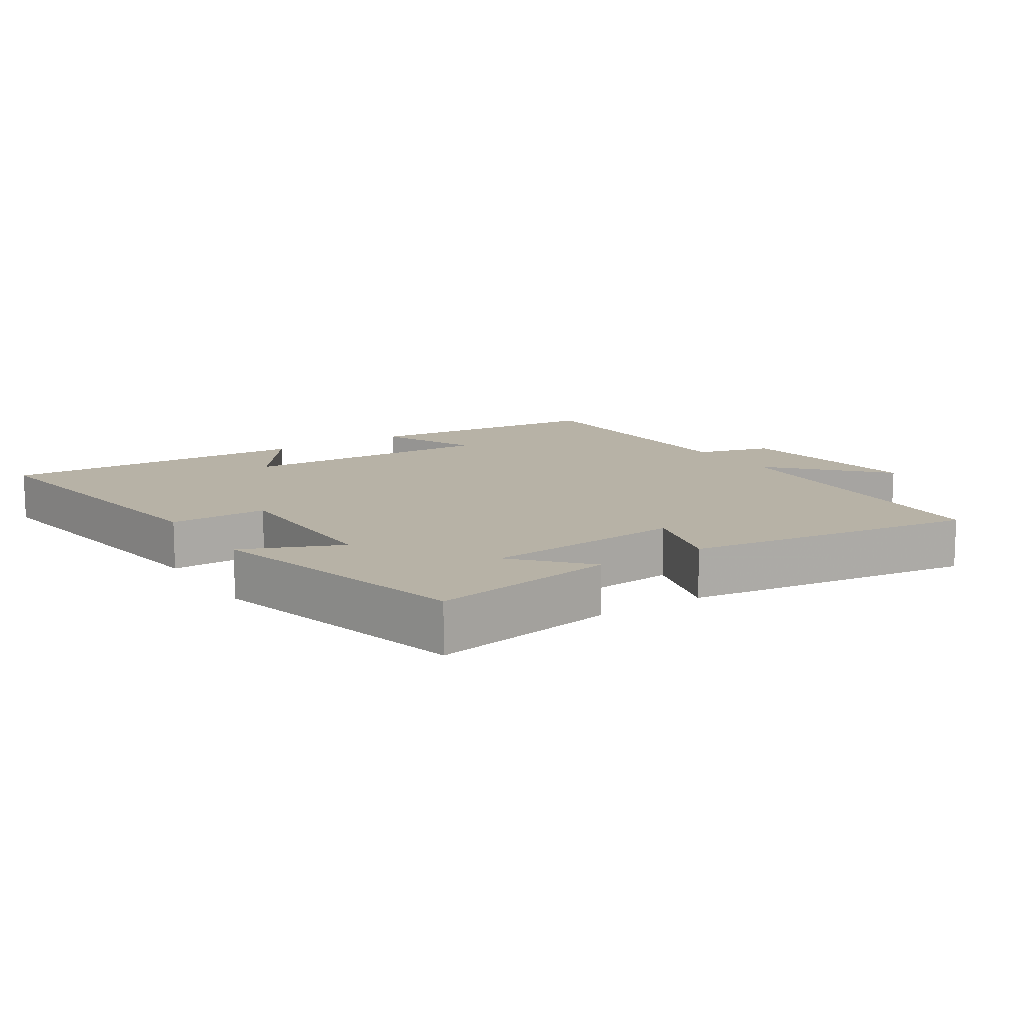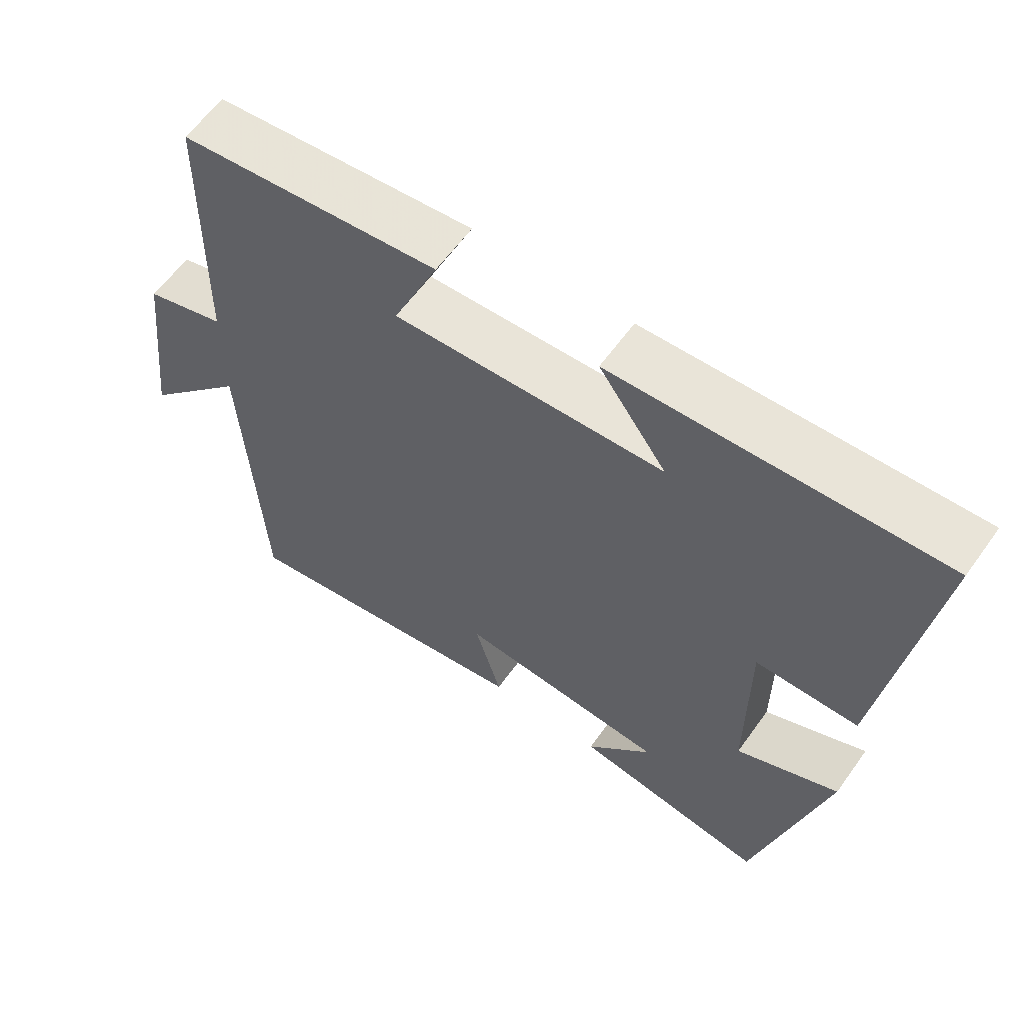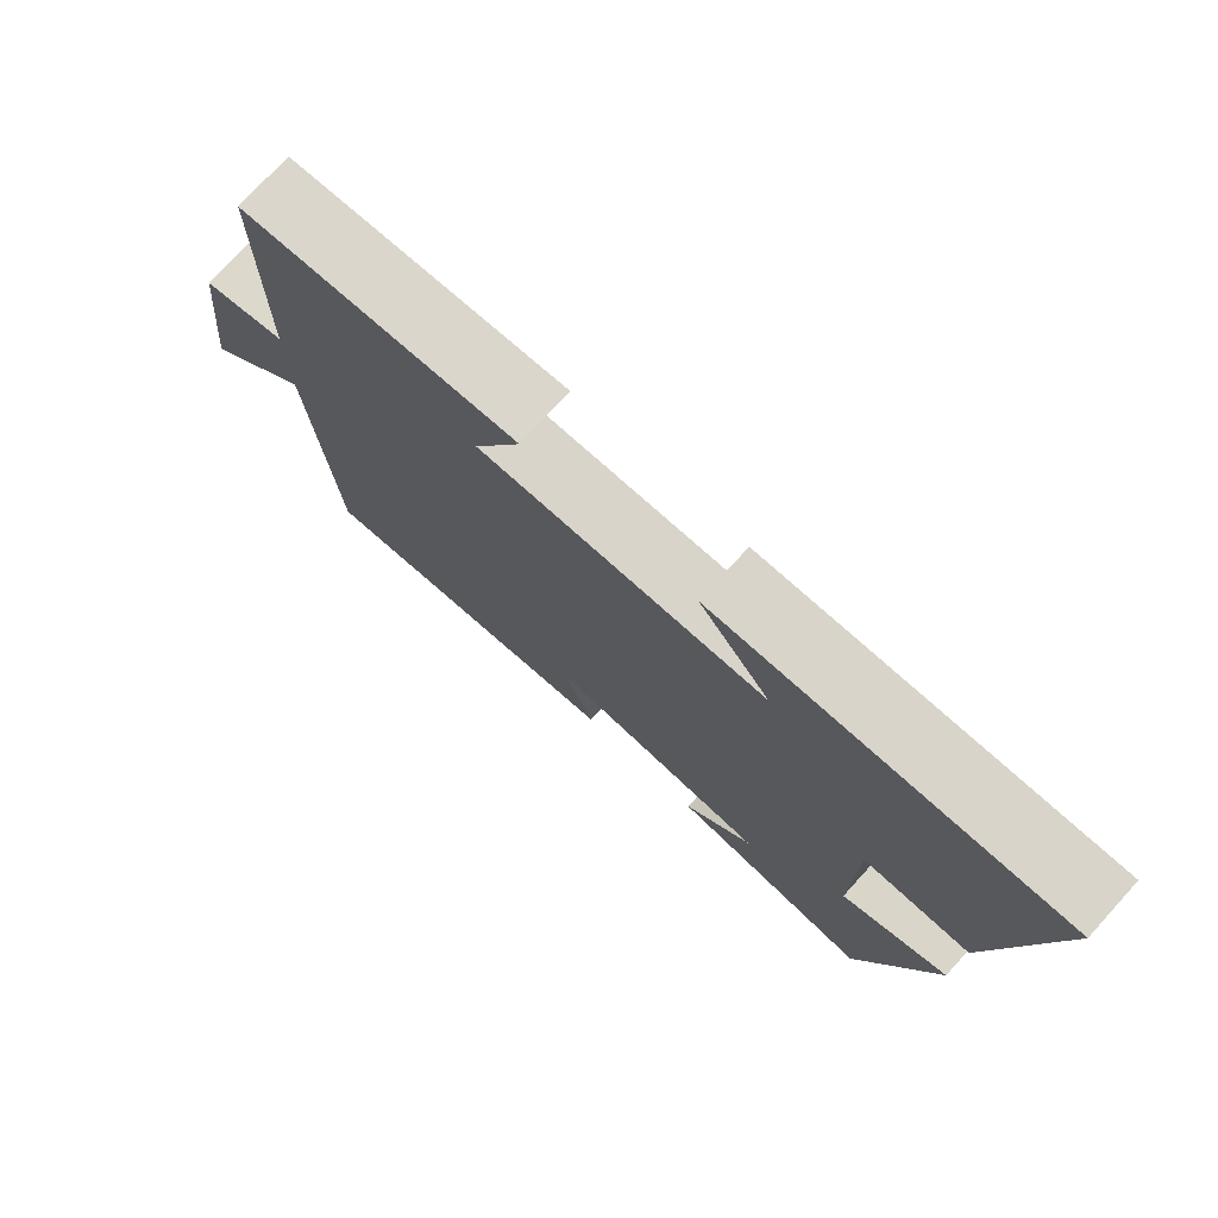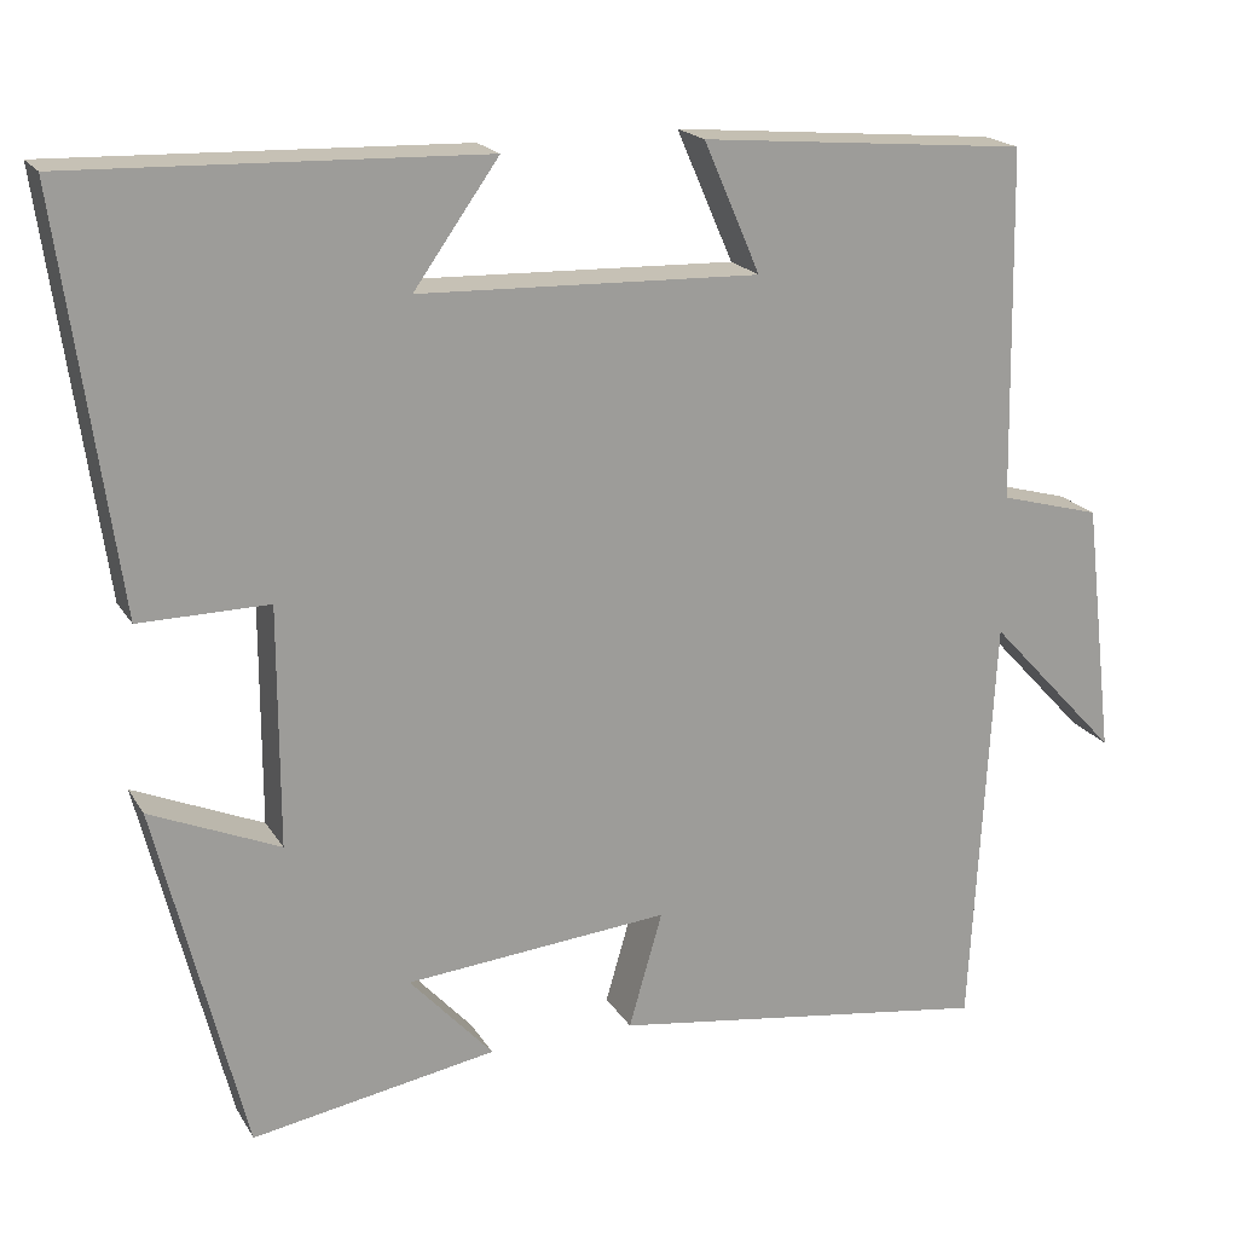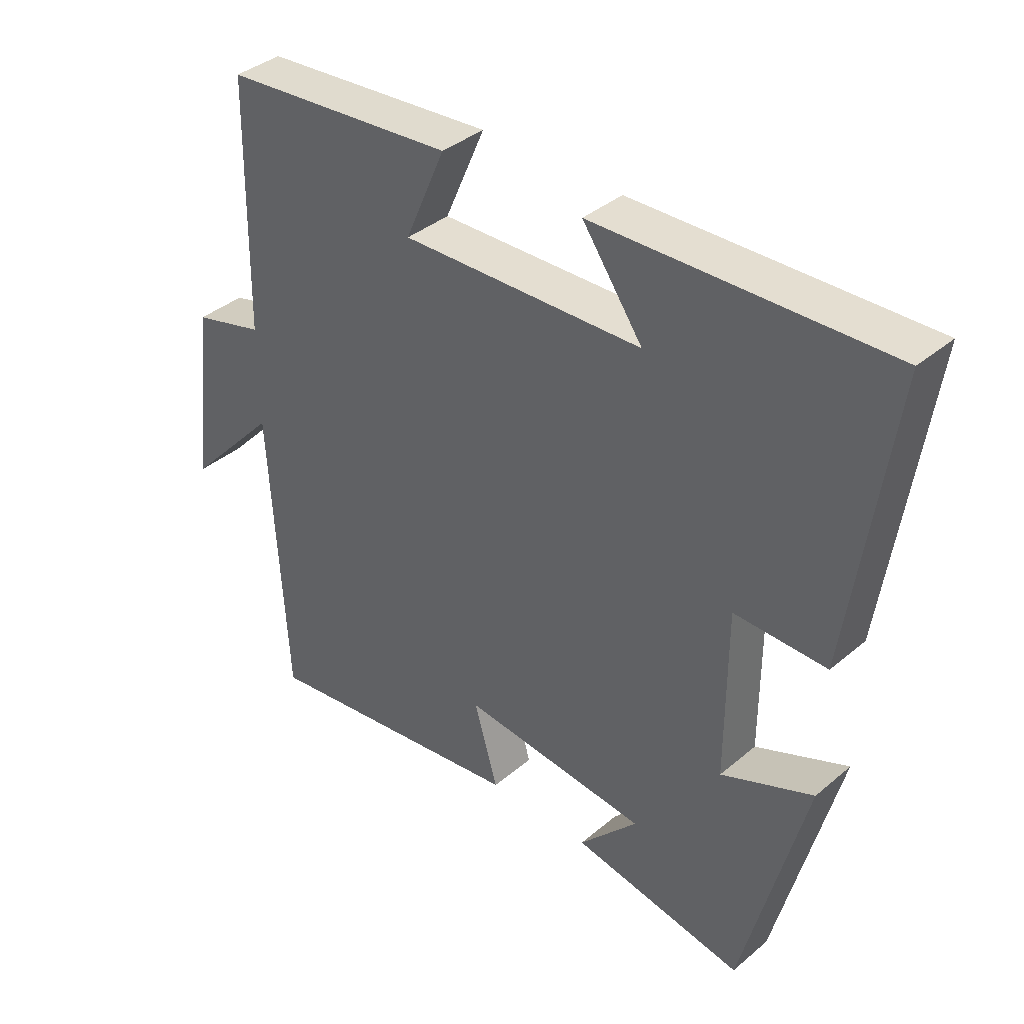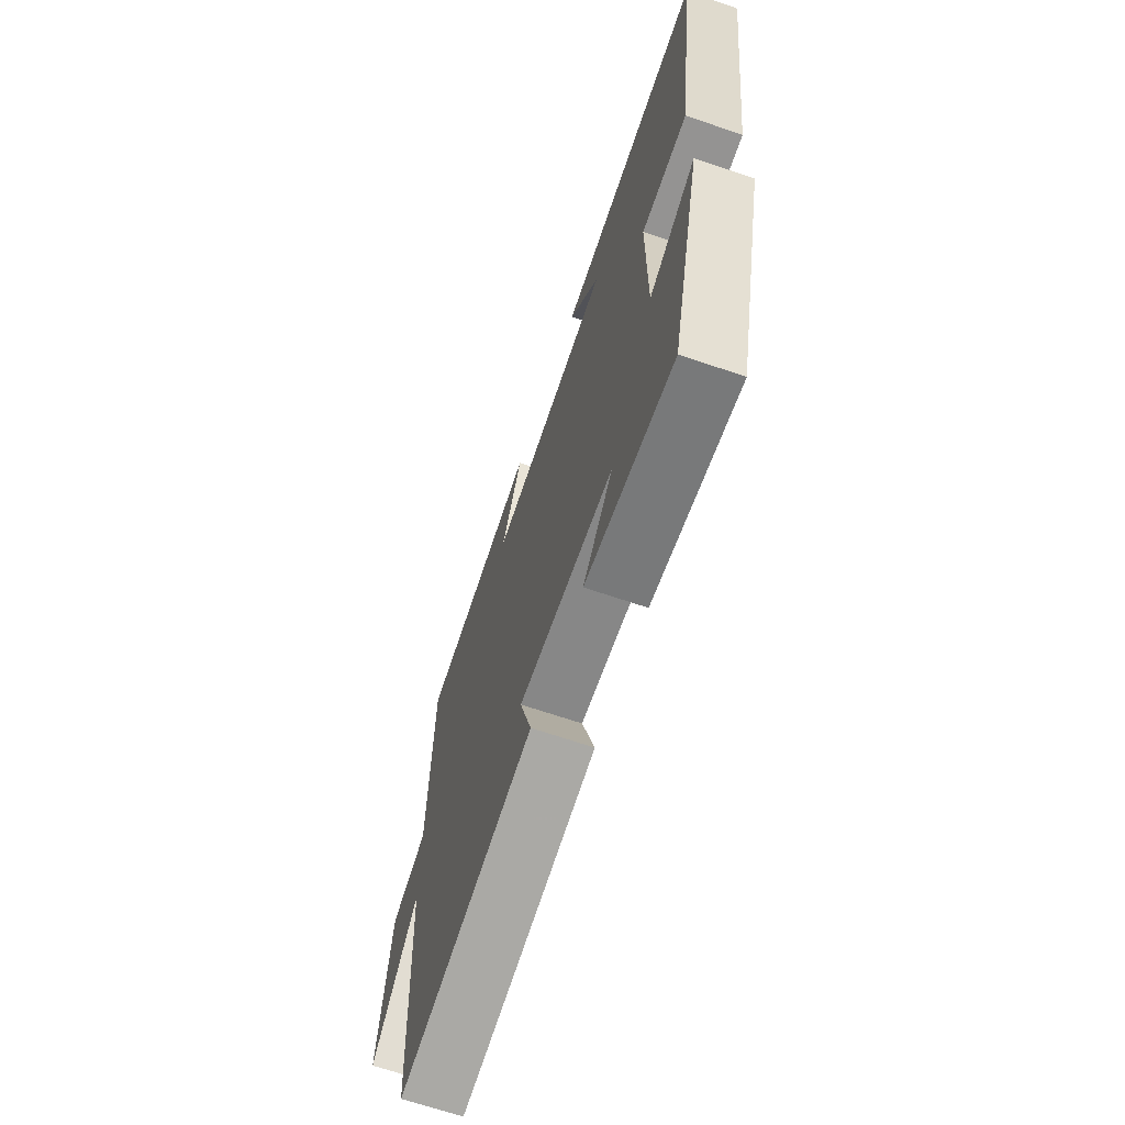
<metadata>
{"format":"obj","ext":"obj","renderer":"f3d","projection":"perspective","resolution":1024,"background":"white","views":[{"elev":12.3,"azim":147.0,"up":"+Y"},{"elev":60.5,"azim":35.5,"up":"+Z"},{"elev":76.1,"azim":42.3,"up":"+Z"},{"elev":19.1,"azim":157.6,"up":"+Z"},{"elev":38.1,"azim":43.3,"up":"+Z"},{"elev":-67.6,"azim":71.2,"up":"+Z"}]}
</metadata>
<code>
v 0.401 0.07 -0.549
v 0.125 0.07 -0.5
v 0.219 0.07 -0.397
v -0.079 0.07 -0.369
v -0.041 0.07 -0.5
v -0.474 0.07 -0.561
v -0.5 0.07 -0.088
v -0.648 0.07 -0.247
v -0.614 0.07 0.041
v -0.5 0.07 0.072
v -0.493 0.07 0.468
v -0.123 0.07 0.5
v -0.187 0.07 0.353
v 0.197 0.07 0.365
v 0.101 0.07 0.5
v 0.564 0.07 0.514
v 0.5 0.07 0.054
v 0.354 0.07 0.056
v 0.354 0.07 -0.214
v 0.5 0.07 -0.152
v 0.401 0 -0.549
v 0.125 0 -0.5
v 0.219 0 -0.397
v -0.079 0 -0.369
v -0.041 0 -0.5
v -0.474 0 -0.561
v -0.5 0 -0.088
v -0.648 0 -0.247
v -0.614 0 0.041
v -0.5 0 0.072
v -0.493 0 0.468
v -0.123 0 0.5
v -0.187 0 0.353
v 0.197 0 0.365
v 0.101 0 0.5
v 0.564 0 0.514
v 0.5 0 0.054
v 0.354 0 0.056
v 0.354 0 -0.214
v 0.5 0 -0.152
f 19 20 1
f 16 17 18
f 14 15 16
f 14 16 18
f 13 14 18 19
f 10 11 12 13
f 7 8 9 10
f 4 5 6 7
f 3 4 7 10
f 1 2 3
f 13 19 1 3
f 3 10 13
f 21 40 39
f 38 37 36
f 36 35 34
f 38 36 34
f 39 38 34 33
f 33 32 31 30
f 30 29 28 27
f 27 26 25 24
f 30 27 24 23
f 23 22 21
f 23 21 39 33
f 33 30 23
f 1 21 22 2
f 2 22 23 3
f 3 23 24 4
f 4 24 25 5
f 5 25 26 6
f 6 26 27 7
f 7 27 28 8
f 8 28 29 9
f 9 29 30 10
f 10 30 31 11
f 11 31 32 12
f 12 32 33 13
f 13 33 34 14
f 14 34 35 15
f 15 35 36 16
f 16 36 37 17
f 17 37 38 18
f 18 38 39 19
f 19 39 40 20
f 20 40 21 1

</code>
